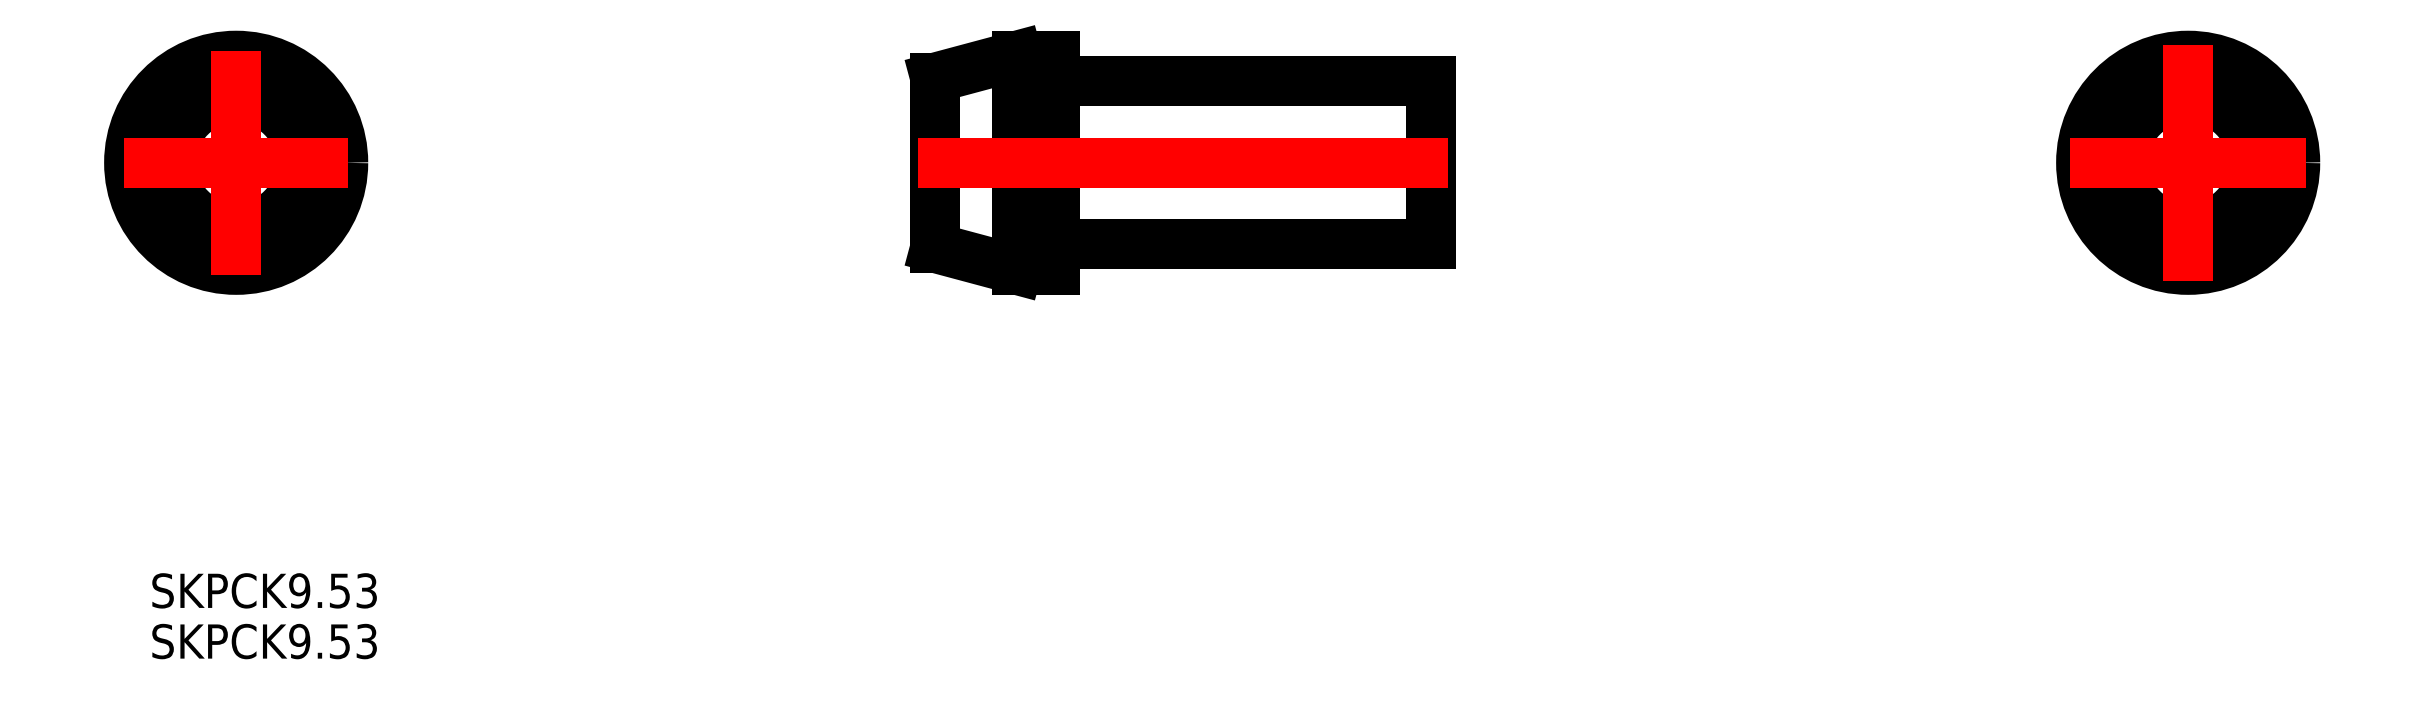
<metadata>
{"format":"dxf","ext":"dxf","renderer":"ezdxf+matplotlib","layout":"modelspace","background":"white","min_lineweight":24,"dpi":150}
</metadata>
<code>
0
SECTION
2
ENTITIES
0
CIRCLE
8
0
10
-39.32
20
0
30
0
40
6.265
0
CIRCLE
8
0
10
-39.32
20
0
30
0
40
3.8
0
CIRCLE
8
0
10
74.92
20
0
30
0
40
6.265
0
CIRCLE
8
0
10
74.92
20
0
30
0
40
4.765
0
CIRCLE
8
0
10
74.92
20
0
30
0
40
3.8
0
LINE
8
0
10
30.59
20
-4.765
30
0
11
8.594
21
-4.765
31
0
0
LINE
8
0
10
6.394
20
-6.265
30
0
11
8.594
21
-6.265
31
0
0
LINE
8
0
10
1.594
20
-4.979
30
0
11
6.394
21
-6.265
31
0
0
LINE
8
0
10
1.594
20
-4.979
30
0
11
1.594
21
0
31
0
0
LINE
8
0
10
8.594
20
-6.265
30
0
11
8.594
21
0
31
0
0
LINE
8
0
10
6.394
20
-6.265
30
0
11
6.394
21
0
31
0
0
LINE
8
0
10
30.59
20
-4.765
30
0
11
30.59
21
0
31
0
0
LINE
8
0
10
1.594
20
4.979
30
0
11
6.394
21
6.265
31
0
0
LINE
8
0
10
6.394
20
6.265
30
0
11
8.594
21
6.265
31
0
0
LINE
8
0
10
30.59
20
4.765
30
0
11
8.594
21
4.765
31
0
0
LINE
8
0
10
1.594
20
4.979
30
0
11
1.594
21
0
31
0
0
LINE
8
0
10
8.594
20
6.265
30
0
11
8.594
21
0
31
0
0
LINE
8
0
10
6.394
20
6.265
30
0
11
6.394
21
0
31
0
0
LINE
8
0
10
30.59
20
4.765
30
0
11
30.59
21
0
31
0
0
LINE
8
CENTER
10
-39.32
20
6.559
30
0
11
-39.32
21
-6.559
31
0
0
LINE
8
CENTER
10
-45.88
20
0
30
0
11
-32.76
21
0
31
0
0
LINE
8
CENTER
10
68.03
20
0
30
0
11
81.81
21
0
31
0
0
LINE
8
CENTER
10
74.92
20
6.891
30
0
11
74.92
21
-6.891
31
0
0
LINE
8
CENTER
10
31.61
20
0
30
0
11
0.6146
21
0
31
0
0
TEXT
8
0
10
-44.39
20
-26.05
30
0
40
2
1
SKPCK9.53
0
TEXT
8
0
10
-44.39
20
-29.02
30
0
40
2
1
SKPCK9.53
0
VIEWPORT
8
0
10
145.3
20
101.8
30
0
40
334.8
41
222.2
68
     1
69
     1
0
VIEWPORT
8
0
10
145.3
20
101.8
30
0
40
232.5
41
162.9
68
     2
69
     2
0
ENDSEC
0
EOF

</code>
